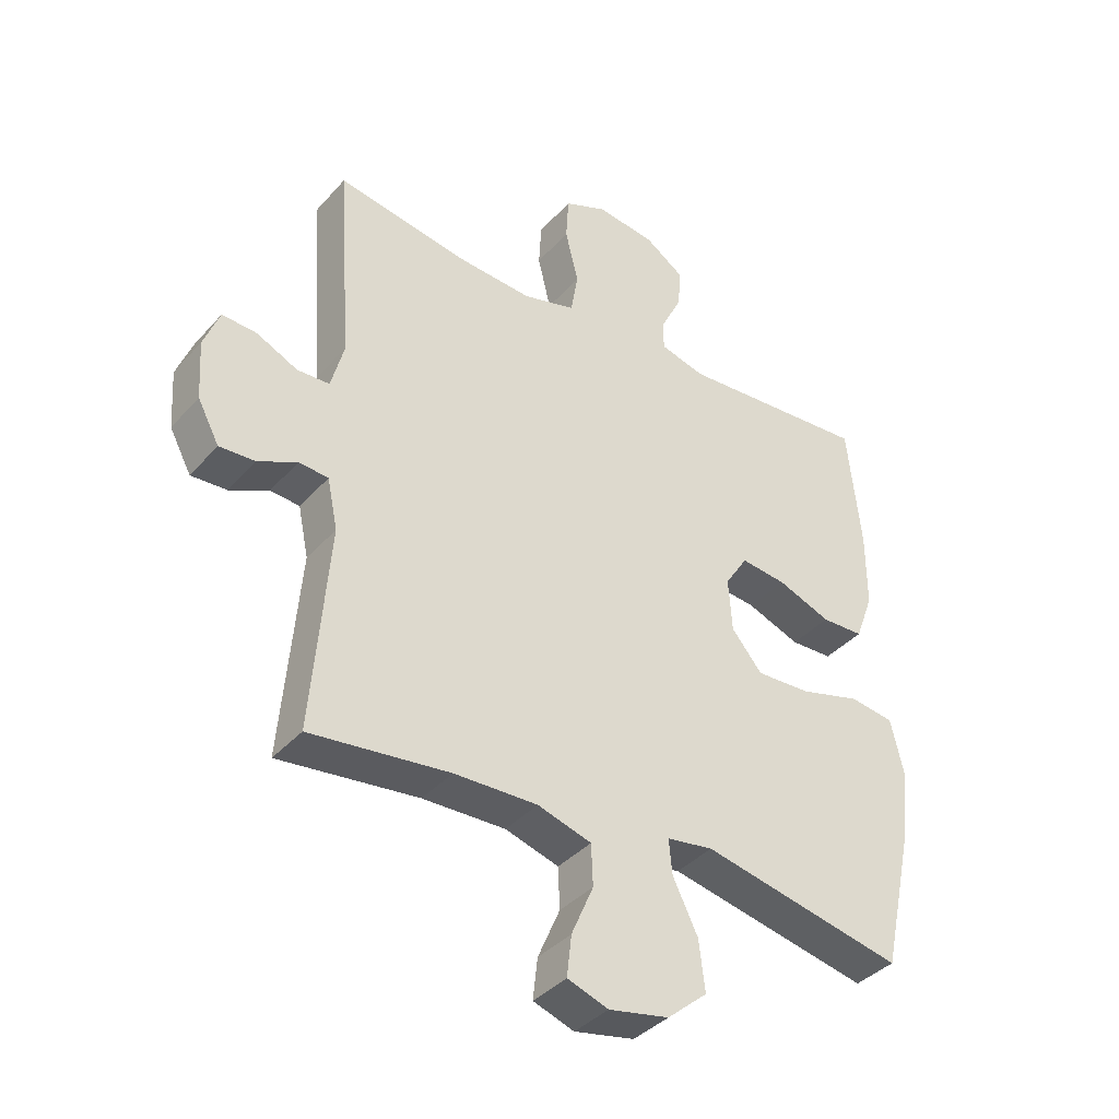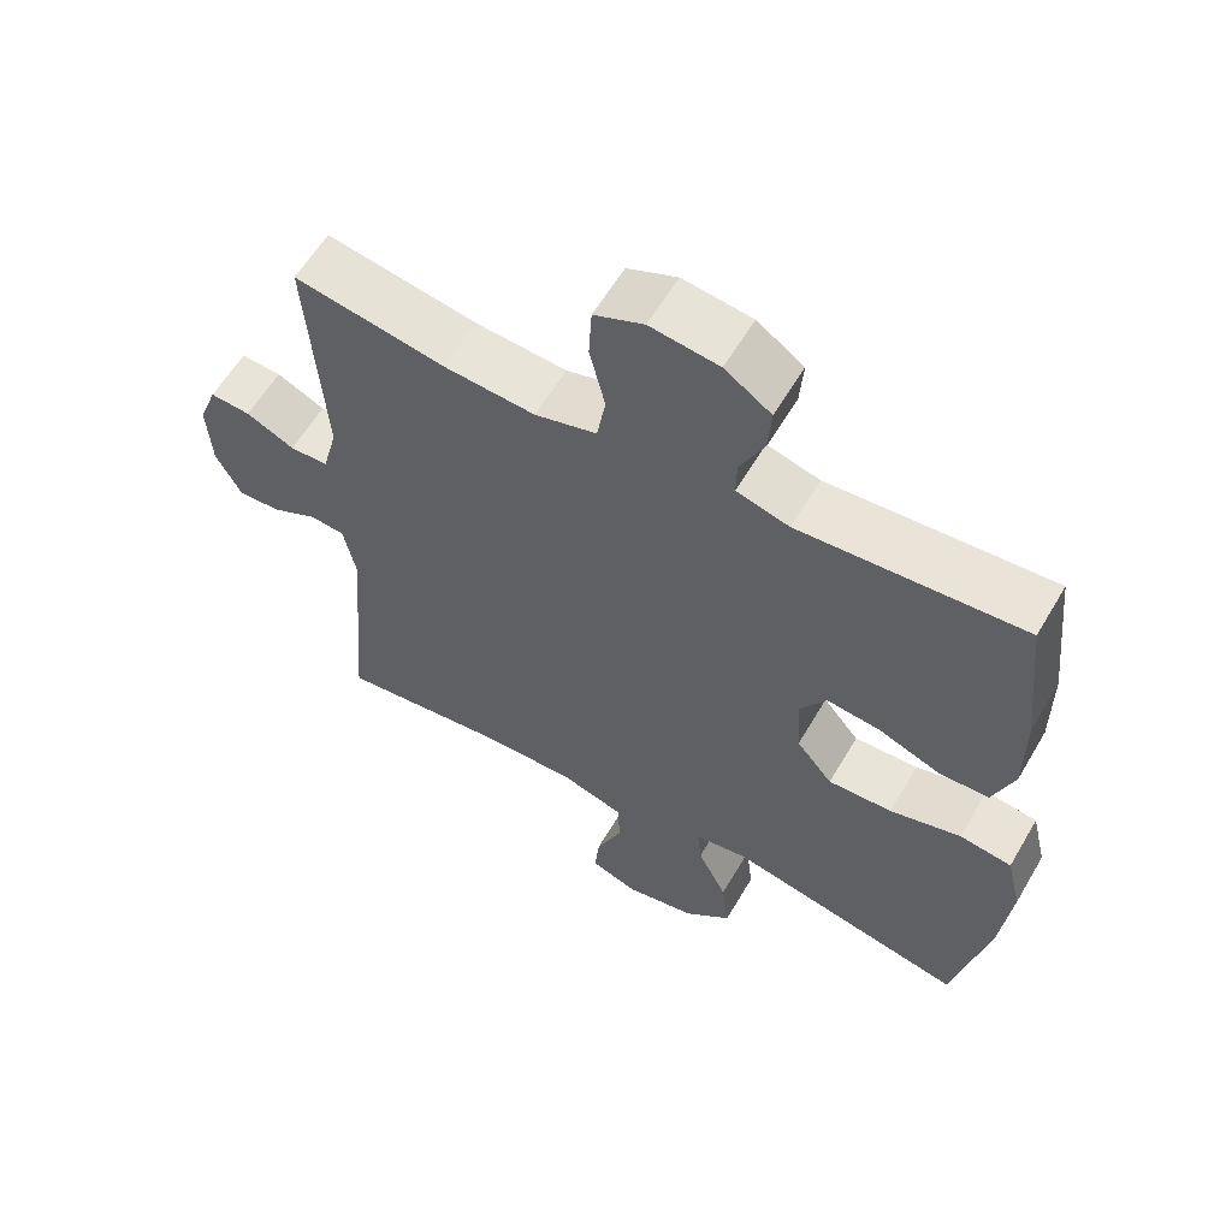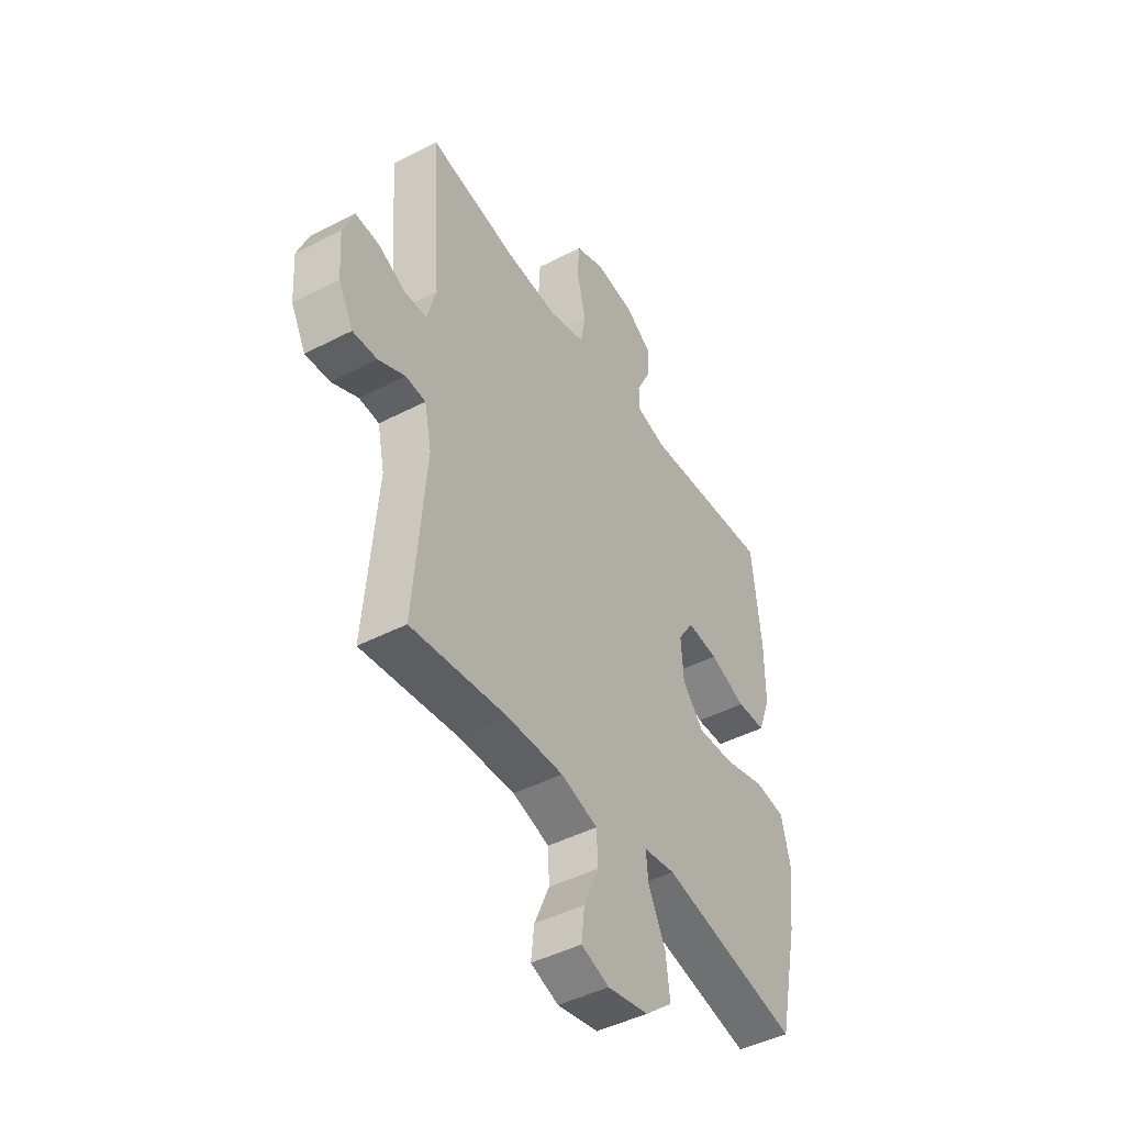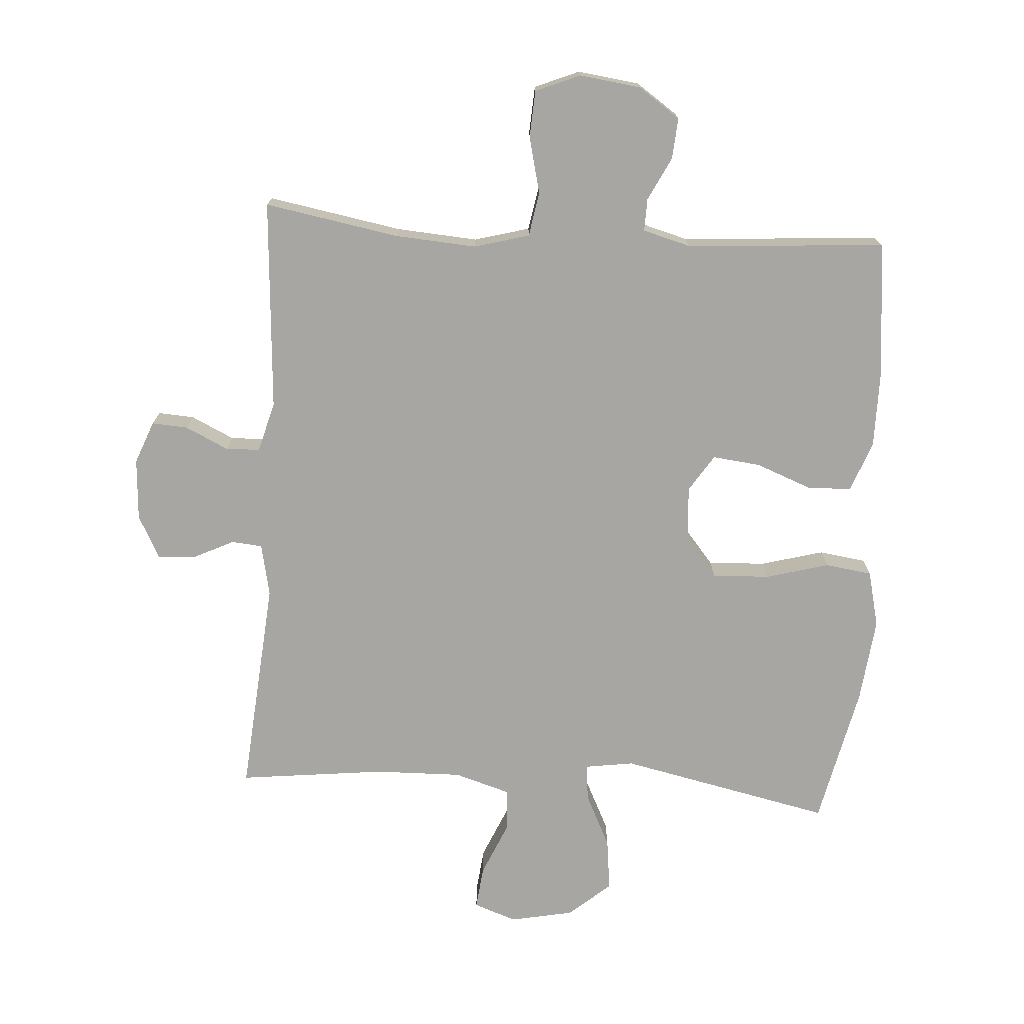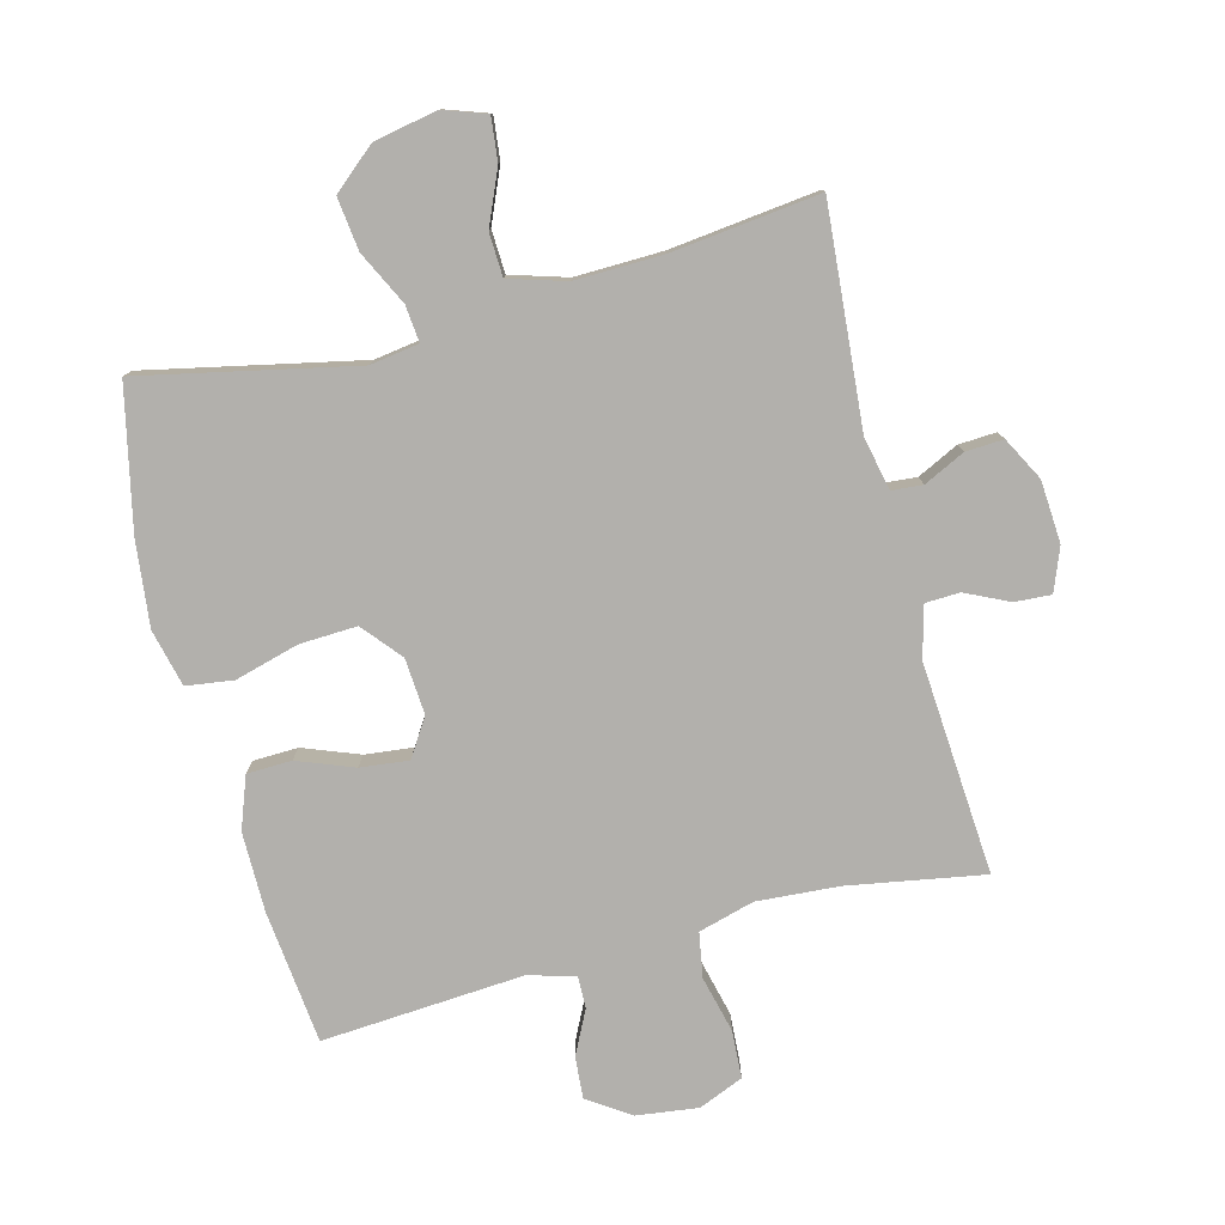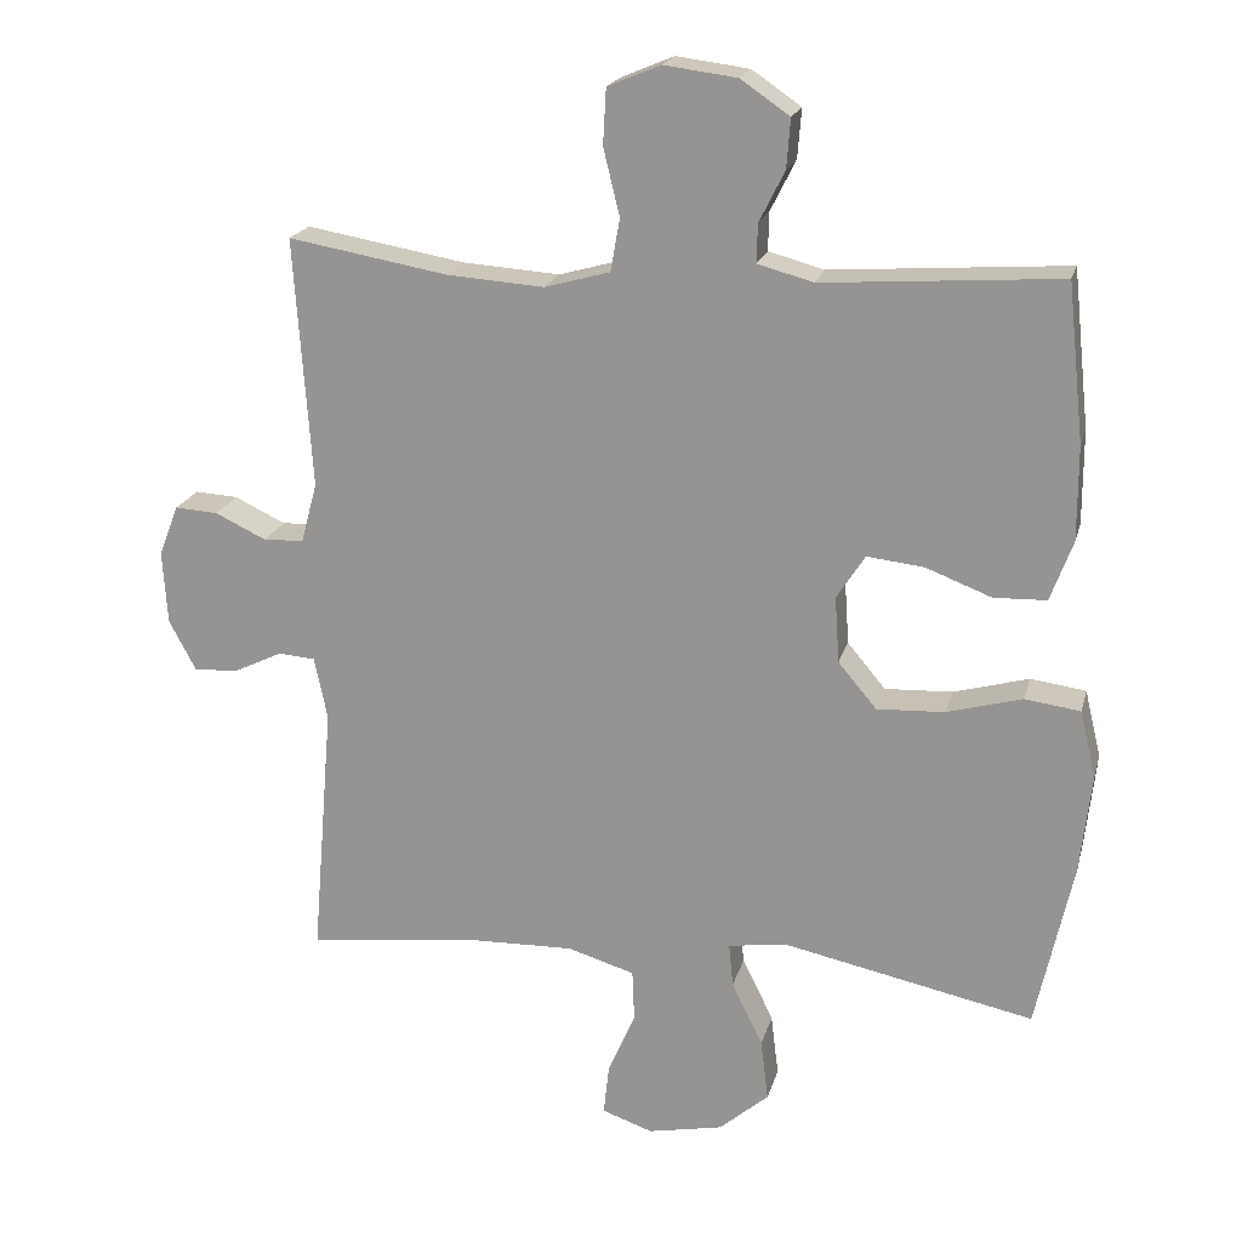
<metadata>
{"format":"obj","ext":"obj","renderer":"f3d","projection":"perspective","resolution":1024,"background":"white","views":[{"elev":-38.1,"azim":-36.4,"up":"+Z"},{"elev":59.6,"azim":30.2,"up":"+Z"},{"elev":-45.3,"azim":-59.1,"up":"+Z"},{"elev":-74.2,"azim":-3.8,"up":"+Y"},{"elev":-78.7,"azim":-165.4,"up":"+Y"},{"elev":19.6,"azim":13.7,"up":"+Z"}]}
</metadata>
<code>
o path3296
v 0.2026 0.0375 0.4768
v 0.1286 0.0375 0.4969
v 0.1299 0.0375 0.5477
v 0.1637 0.0375 0.6155
v 0.1687 0.0375 0.6806
v 0.1035 0.0375 0.7251
v 0.006625 0.0375 0.7377
v -0.06333 0.0375 0.7085
v -0.06752 0.0375 0.6352
v -0.04587 0.0375 0.546
v -0.05802 0.0375 0.4764
v -0.1449 0.0375 0.4524
v -0.2731 0.0375 0.4614
v -0.4848 0.0375 0.4986
v -0.4619 0.0375 0.1675
v -0.4833 0.0375 0.08786
v -0.5369 0.0375 0.08581
v -0.6046 0.0375 0.1179
v -0.6616 0.0375 0.1216
v -0.6877 0.0375 0.05457
v -0.6814 0.0375 -0.0429
v -0.6457 0.0375 -0.1101
v -0.5866 0.0375 -0.107
v -0.5222 0.0375 -0.07591
v -0.4737 0.0375 -0.08005
v -0.4564 0.0375 -0.163
v -0.4848 0.0375 -0.5031
v -0.2546 0.0375 -0.4764
v -0.1172 0.0375 -0.4733
v -0.02836 0.0375 -0.5003
v -0.02555 0.0375 -0.568
v -0.06187 0.0375 -0.652
v -0.06932 0.0375 -0.719
v -0.00207 0.0375 -0.7427
v 0.09708 0.0375 -0.7231
v 0.1632 0.0375 -0.667
v 0.1532 0.0375 -0.5846
v 0.1121 0.0375 -0.5007
v 0.1065 0.0375 -0.4433
v 0.183 0.0375 -0.432
v 0.5171 0.0375 -0.5031
v 0.5655 0.0375 -0.2825
v 0.5806 0.0375 -0.1494
v 0.5592 0.0375 -0.06009
v 0.4858 0.0375 -0.04991
v 0.3861 0.0375 -0.07727
v 0.296 0.0375 -0.08128
v 0.2453 0.0375 -0.02069
v 0.2393 0.0375 0.06724
v 0.2769 0.0375 0.1256
v 0.3522 0.0375 0.1171
v 0.44 0.0375 0.0834
v 0.5097 0.0375 0.08558
v 0.5394 0.0375 0.1658
v 0.5393 0.0375 0.2902
v 0.5171 0.0375 0.4986
v 0.2026 -0.0375 0.4768
v 0.1286 -0.0375 0.4969
v 0.1299 -0.0375 0.5477
v 0.1637 -0.0375 0.6155
v 0.1687 -0.0375 0.6806
v 0.1035 -0.0375 0.7251
v 0.006625 -0.0375 0.7377
v -0.06333 -0.0375 0.7085
v -0.06752 -0.0375 0.6352
v -0.04587 -0.0375 0.546
v -0.05802 -0.0375 0.4764
v -0.1449 -0.0375 0.4524
v -0.2731 -0.0375 0.4614
v -0.4848 -0.0375 0.4986
v -0.4619 -0.0375 0.1675
v -0.4833 -0.0375 0.08786
v -0.5369 -0.0375 0.08581
v -0.6046 -0.0375 0.1179
v -0.6616 -0.0375 0.1216
v -0.6877 -0.0375 0.05457
v -0.6814 -0.0375 -0.0429
v -0.6457 -0.0375 -0.1101
v -0.5866 -0.0375 -0.107
v -0.5222 -0.0375 -0.07591
v -0.4737 -0.0375 -0.08005
v -0.4564 -0.0375 -0.163
v -0.4848 -0.0375 -0.5031
v -0.2546 -0.0375 -0.4764
v -0.1172 -0.0375 -0.4733
v -0.02836 -0.0375 -0.5003
v -0.02555 -0.0375 -0.568
v -0.06187 -0.0375 -0.652
v -0.06932 -0.0375 -0.719
v -0.00207 -0.0375 -0.7427
v 0.09708 -0.0375 -0.7231
v 0.1632 -0.0375 -0.667
v 0.1532 -0.0375 -0.5846
v 0.1121 -0.0375 -0.5007
v 0.1065 -0.0375 -0.4433
v 0.183 -0.0375 -0.432
v 0.5171 -0.0375 -0.5031
v 0.5655 -0.0375 -0.2825
v 0.5806 -0.0375 -0.1494
v 0.5592 -0.0375 -0.06009
v 0.4858 -0.0375 -0.04991
v 0.3861 -0.0375 -0.07727
v 0.296 -0.0375 -0.08128
v 0.2453 -0.0375 -0.02069
v 0.2393 -0.0375 0.06724
v 0.2769 -0.0375 0.1256
v 0.3522 -0.0375 0.1171
v 0.44 -0.0375 0.0834
v 0.5097 -0.0375 0.08558
v 0.5394 -0.0375 0.1658
v 0.5393 -0.0375 0.2902
v 0.5171 -0.0375 0.4986
v 0.1035 0.0375 0.7251
v 0.006625 0.0375 0.7377
v -0.06333 0.0375 0.7085
v -0.06333 0.0375 0.7085
v 0.1687 0.0375 0.6806
v -0.06752 0.0375 0.6352
v 0.1637 0.0375 0.6155
v -0.04587 0.0375 0.546
v 0.1299 0.0375 0.5477
v 0.1286 0.0375 0.4969
v 0.1286 0.0375 0.4969
v -0.05802 0.0375 0.4764
v -0.05802 0.0375 0.4764
v 0.2026 0.0375 0.4768
v -0.2731 0.0375 0.4614
v -0.4848 0.0375 0.4986
v -0.4848 0.0375 0.4986
v 0.5171 0.0375 0.4986
v 0.5171 0.0375 0.4986
v -0.1449 0.0375 0.4524
v 0.5393 0.0375 0.2902
v -0.4619 0.0375 0.1675
v 0.5394 0.0375 0.1658
v -0.4833 0.0375 0.08786
v -0.4833 0.0375 0.08786
v 0.5097 0.0375 0.08558
v 0.5097 0.0375 0.08558
v 0.2769 0.0375 0.1256
v 0.2769 0.0375 0.1256
v 0.3522 0.0375 0.1171
v 0.2393 0.0375 0.06724
v -0.6046 0.0375 0.1179
v -0.6616 0.0375 0.1216
v -0.6616 0.0375 0.1216
v -0.6877 0.0375 0.05457
v -0.5369 0.0375 0.08581
v 0.44 0.0375 0.0834
v 0.2453 0.0375 -0.02069
v -0.6814 0.0375 -0.0429
v 0.296 0.0375 -0.08128
v -0.6457 0.0375 -0.1101
v -0.6457 0.0375 -0.1101
v 0.5592 0.0375 -0.06009
v 0.5592 0.0375 -0.06009
v 0.4858 0.0375 -0.04991
v 0.3861 0.0375 -0.07727
v 0.5806 0.0375 -0.1494
v -0.5222 0.0375 -0.07591
v -0.4737 0.0375 -0.08005
v -0.4737 0.0375 -0.08005
v -0.5866 0.0375 -0.107
v -0.4564 0.0375 -0.163
v 0.5655 0.0375 -0.2825
v 0.5171 0.0375 -0.5031
v 0.5171 0.0375 -0.5031
v 0.183 0.0375 -0.432
v 0.1065 0.0375 -0.4433
v 0.1065 0.0375 -0.4433
v 0.1121 0.0375 -0.5007
v -0.1172 0.0375 -0.4733
v -0.02836 0.0375 -0.5003
v -0.02836 0.0375 -0.5003
v -0.2546 0.0375 -0.4764
v -0.4848 0.0375 -0.5031
v -0.4848 0.0375 -0.5031
v -0.02555 0.0375 -0.568
v 0.1532 0.0375 -0.5846
v -0.06187 0.0375 -0.652
v 0.1632 0.0375 -0.667
v -0.06932 0.0375 -0.719
v -0.06932 0.0375 -0.719
v 0.09708 0.0375 -0.7231
v -0.00207 0.0375 -0.7427
v 0.1035 -0.0375 0.7251
v 0.006625 -0.0375 0.7377
v -0.06333 -0.0375 0.7085
v -0.06333 -0.0375 0.7085
v 0.1687 -0.0375 0.6806
v -0.06752 -0.0375 0.6352
v 0.1637 -0.0375 0.6155
v -0.04587 -0.0375 0.546
v 0.1299 -0.0375 0.5477
v 0.1286 -0.0375 0.4969
v 0.1286 -0.0375 0.4969
v -0.05802 -0.0375 0.4764
v -0.05802 -0.0375 0.4764
v 0.2026 -0.0375 0.4768
v -0.2731 -0.0375 0.4614
v -0.4848 -0.0375 0.4986
v -0.4848 -0.0375 0.4986
v 0.5171 -0.0375 0.4986
v 0.5171 -0.0375 0.4986
v -0.1449 -0.0375 0.4524
v 0.5393 -0.0375 0.2902
v -0.4619 -0.0375 0.1675
v 0.5394 -0.0375 0.1658
v -0.4833 -0.0375 0.08786
v -0.4833 -0.0375 0.08786
v 0.5097 -0.0375 0.08558
v 0.5097 -0.0375 0.08558
v 0.2769 -0.0375 0.1256
v 0.2769 -0.0375 0.1256
v 0.3522 -0.0375 0.1171
v 0.2393 -0.0375 0.06724
v -0.6046 -0.0375 0.1179
v -0.6616 -0.0375 0.1216
v -0.6616 -0.0375 0.1216
v -0.6877 -0.0375 0.05457
v -0.5369 -0.0375 0.08581
v 0.44 -0.0375 0.0834
v 0.2453 -0.0375 -0.02069
v -0.6814 -0.0375 -0.0429
v 0.296 -0.0375 -0.08128
v -0.6457 -0.0375 -0.1101
v -0.6457 -0.0375 -0.1101
v 0.5592 -0.0375 -0.06009
v 0.5592 -0.0375 -0.06009
v 0.4858 -0.0375 -0.04991
v 0.3861 -0.0375 -0.07727
v 0.5806 -0.0375 -0.1494
v -0.5222 -0.0375 -0.07591
v -0.4737 -0.0375 -0.08005
v -0.4737 -0.0375 -0.08005
v -0.5866 -0.0375 -0.107
v -0.4564 -0.0375 -0.163
v 0.5655 -0.0375 -0.2825
v 0.5171 -0.0375 -0.5031
v 0.5171 -0.0375 -0.5031
v 0.183 -0.0375 -0.432
v 0.1065 -0.0375 -0.4433
v 0.1065 -0.0375 -0.4433
v 0.1121 -0.0375 -0.5007
v -0.1172 -0.0375 -0.4733
v -0.02836 -0.0375 -0.5003
v -0.02836 -0.0375 -0.5003
v -0.2546 -0.0375 -0.4764
v -0.4848 -0.0375 -0.5031
v -0.4848 -0.0375 -0.5031
v -0.02555 -0.0375 -0.568
v 0.1532 -0.0375 -0.5846
v -0.06187 -0.0375 -0.652
v 0.1632 -0.0375 -0.667
v -0.06932 -0.0375 -0.719
v -0.06932 -0.0375 -0.719
v 0.09708 -0.0375 -0.7231
v -0.00207 -0.0375 -0.7427
f 199 206 203
f 195 213 199
f 193 194 191
f 236 224 226
f 220 217 218
f 224 233 221
f 221 233 209
f 213 215 206
f 246 242 245
f 208 222 211
f 248 237 249
f 238 241 239
f 246 244 242
f 232 231 238
f 238 231 225
f 207 200 201
f 209 216 207
f 207 205 200
f 207 216 205
f 213 197 216
f 242 225 223
f 244 251 252
f 223 216 234
f 186 192 190
f 197 213 195
f 224 221 220
f 191 186 187
f 255 258 253
f 234 209 233
f 209 234 216
f 258 257 253
f 241 225 242
f 248 245 237
f 245 223 237
f 231 232 230
f 251 257 252
f 194 186 191
f 254 252 257
f 238 225 241
f 233 224 236
f 253 257 251
f 197 195 193
f 251 244 246
f 237 223 234
f 206 215 208
f 215 222 208
f 205 216 197
f 199 213 206
f 245 242 223
f 228 230 232
f 221 217 220
f 191 187 188
f 195 194 193
f 194 192 186
f 6 7 63 62
f 7 116 189 63
f 5 6 62 61
f 8 9 65 64
f 4 5 61 60
f 9 10 66 65
f 3 4 60 59
f 123 3 59 196
f 10 125 198 66
f 1 2 58 57
f 13 129 202 69
f 131 1 57 204
f 11 12 68 67
f 12 13 69 68
f 55 56 112 111
f 14 15 71 70
f 54 55 111 110
f 15 137 210 71
f 139 54 110 212
f 141 51 107 214
f 49 50 106 105
f 18 146 219 74
f 19 20 76 75
f 17 18 74 73
f 52 53 109 108
f 51 52 108 107
f 16 17 73 72
f 48 49 105 104
f 20 21 77 76
f 47 48 104 103
f 21 154 227 77
f 156 45 101 229
f 45 46 102 101
f 43 44 100 99
f 24 162 235 80
f 23 24 80 79
f 22 23 79 78
f 46 47 103 102
f 25 26 82 81
f 42 43 99 98
f 167 42 98 240
f 40 41 97 96
f 170 40 96 243
f 38 39 95 94
f 29 174 247 85
f 28 29 85 84
f 177 28 84 250
f 26 27 83 82
f 30 31 87 86
f 37 38 94 93
f 31 32 88 87
f 36 37 93 92
f 32 183 256 88
f 35 36 92 91
f 34 35 91 90
f 33 34 90 89
f 126 130 133
f 122 126 140
f 120 118 121
f 163 153 151
f 147 145 144
f 151 148 160
f 148 136 160
f 140 133 142
f 173 172 169
f 135 138 149
f 175 176 164
f 165 166 168
f 173 169 171
f 159 165 158
f 165 152 158
f 134 128 127
f 136 134 143
f 134 127 132
f 134 132 143
f 140 143 124
f 169 150 152
f 171 179 178
f 150 161 143
f 113 117 119
f 124 122 140
f 151 147 148
f 118 114 113
f 182 180 185
f 161 160 136
f 136 143 161
f 185 180 184
f 168 169 152
f 175 164 172
f 172 164 150
f 158 157 159
f 178 179 184
f 121 118 113
f 181 184 179
f 165 168 152
f 160 163 151
f 180 178 184
f 124 120 122
f 178 173 171
f 164 161 150
f 133 135 142
f 142 135 149
f 132 124 143
f 126 133 140
f 172 150 169
f 155 159 157
f 148 147 144
f 118 115 114
f 122 120 121
f 121 113 119

</code>
